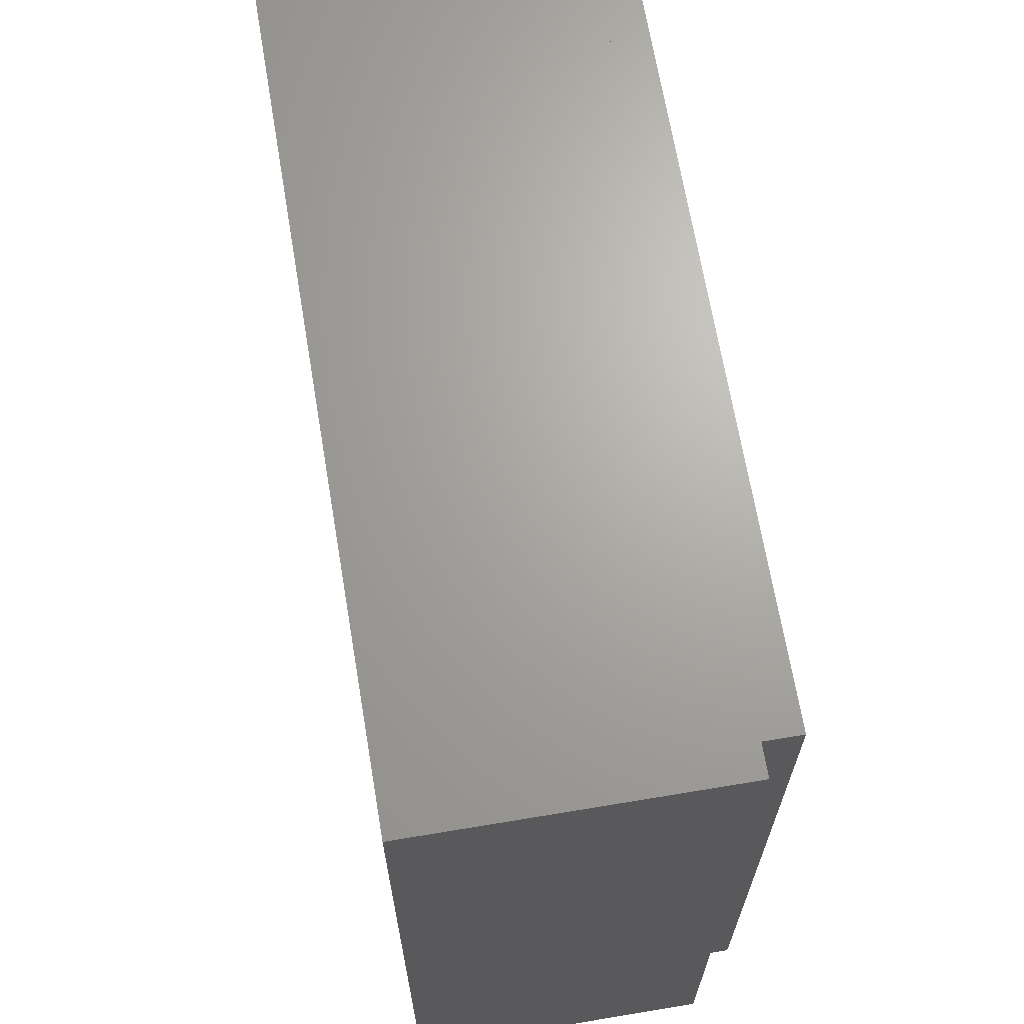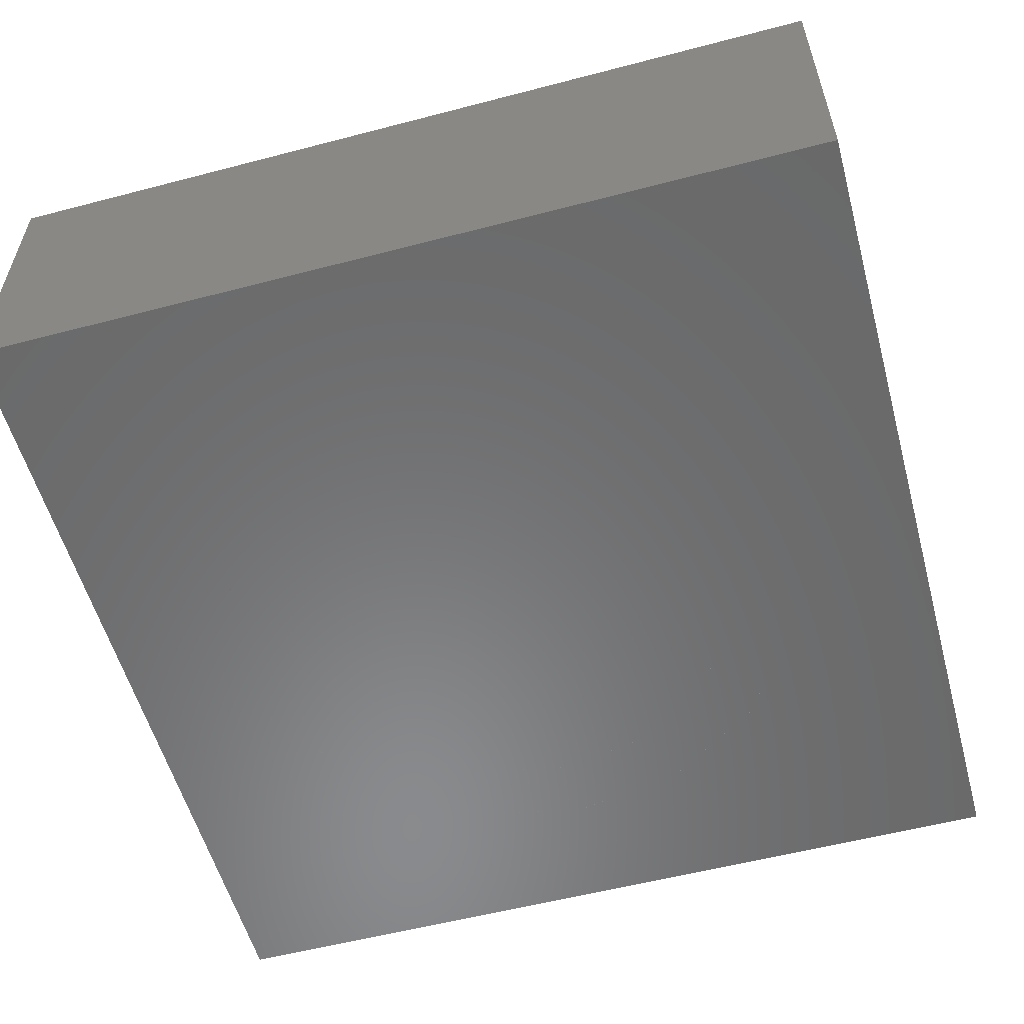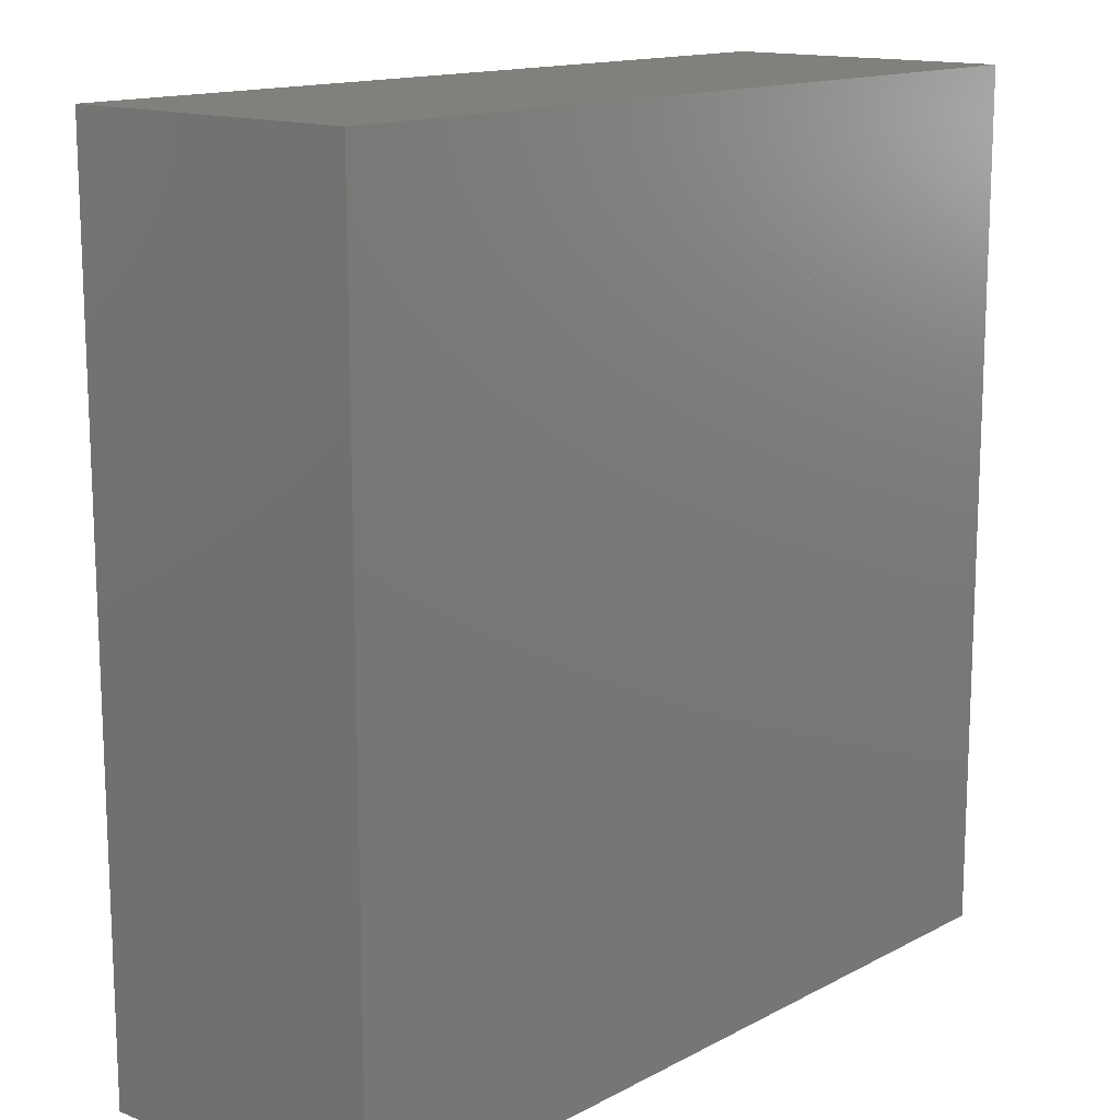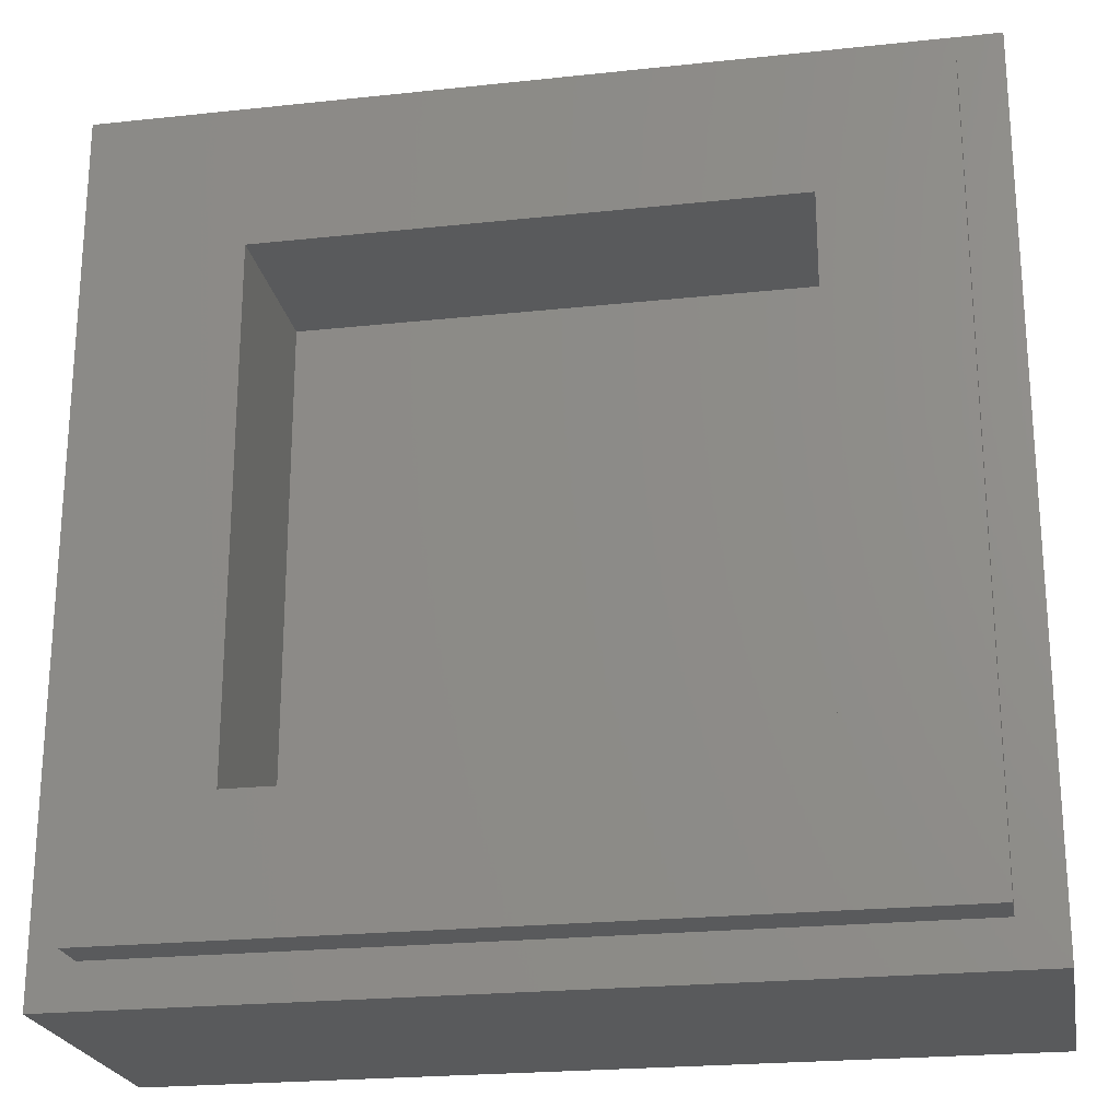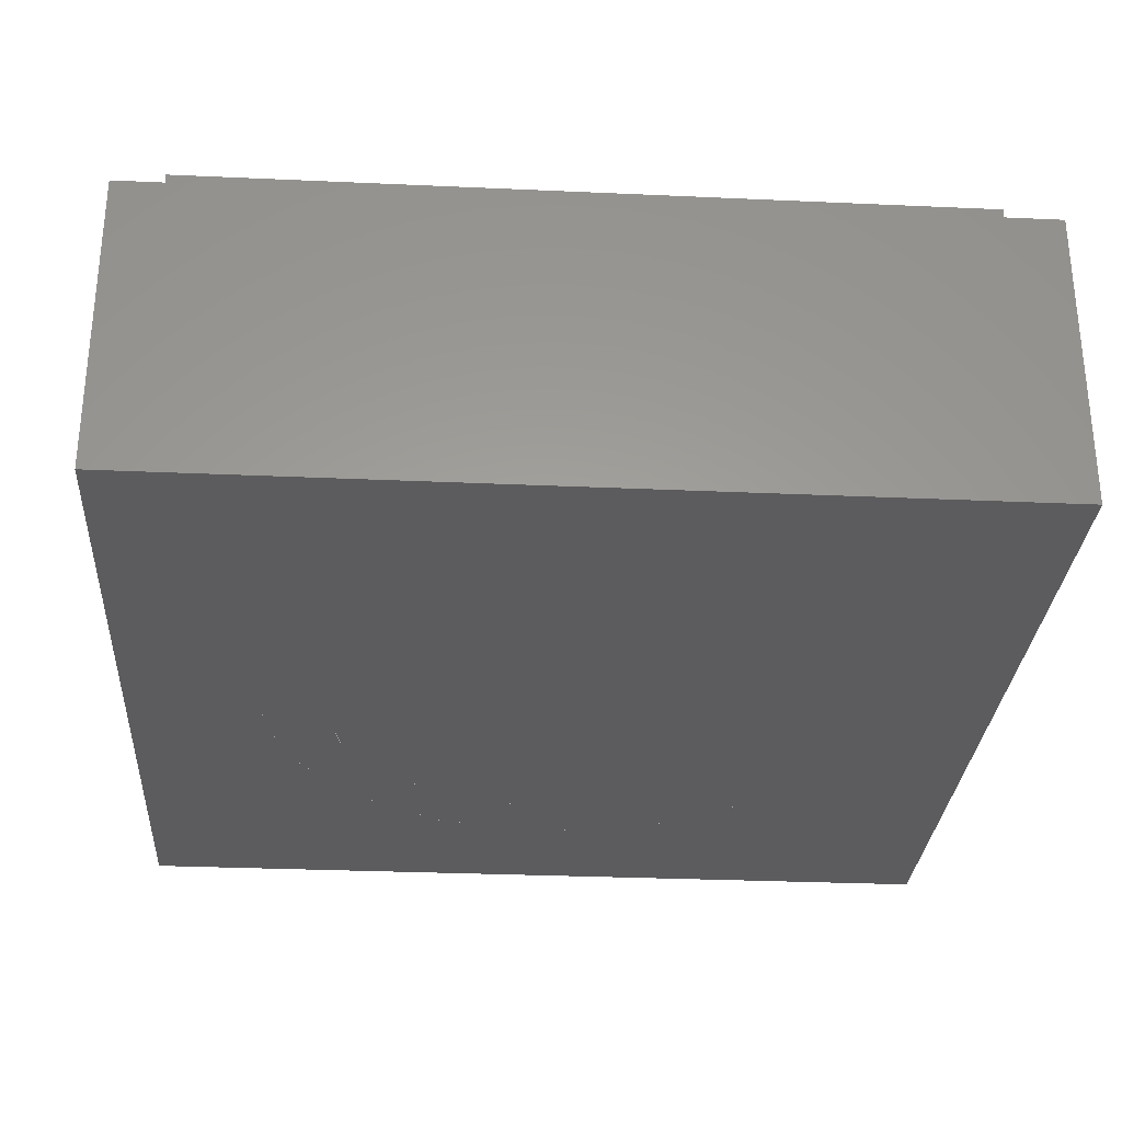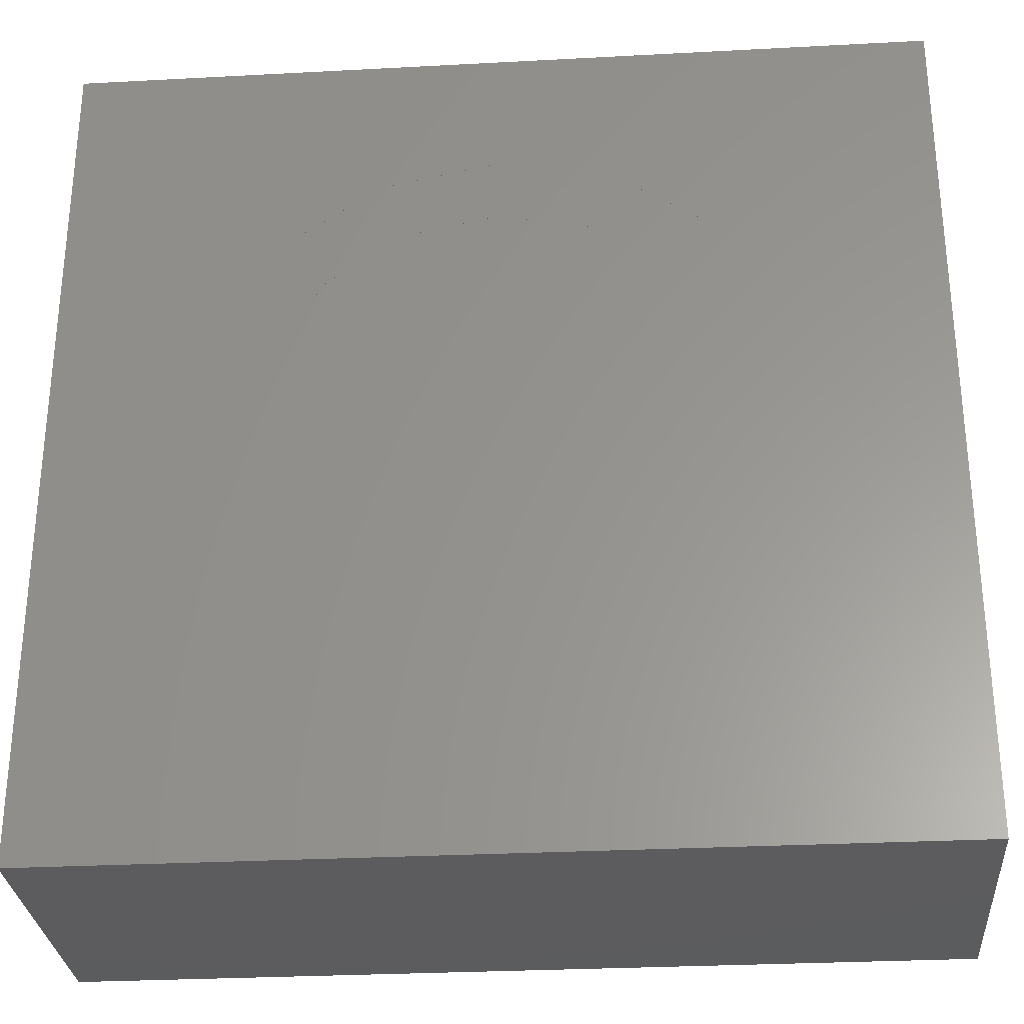
<metadata>
{"format":"stl","ext":"stl","renderer":"f3d","projection":"perspective","resolution":1024,"background":"white","views":[{"elev":67.3,"azim":80.5,"up":"+Z"},{"elev":-56.3,"azim":105.3,"up":"+Y"},{"elev":14.3,"azim":-48.9,"up":"+Z"},{"elev":-22.8,"azim":-169.6,"up":"+Z"},{"elev":-29.5,"azim":-3.8,"up":"+Y"},{"elev":-29.5,"azim":4.5,"up":"+Z"}]}
</metadata>
<code>
# stl→obj: 114 verts, 171 faces
v -0.3 0 0.3
v -0.3 0 -0
v -0.2772 0 0.1148
v -0.2121 0 0.2121
v -0.1148 0 0.2772
v 0 0 0.3
v -0.3 0 -0.3
v 0 0 -0.3
v -0.1148 0 -0.2772
v -0.2121 0 -0.2121
v -0.2772 0 -0.1148
v 0 0 0
v 0 0 0.22
v -0.08419 0 0.2033
v -0.1556 0 0.1556
v -0.2033 0 0.08419
v -0.22 0 -0
v -0.2033 0 -0.08419
v -0.1556 0 -0.1556
v -0.08419 0 -0.2033
v 0 0 -0.22
v 0.1148 0 -0.2772
v 0.22 0 -0.3
v 0.2121 0 -0.2121
v 0.22 0 -0.2004
v 0.1927 0 0.1
v 0.1556 0 0.1556
v 0 0 0.02
v 0.2801 0 0.1
v 0.3 0 0.02
v 0.3 0 0.3
v 0.2772 0 0.1148
v 0.2121 0 0.2121
v 0.1148 0 0.2772
v -0.4 0 -0.4
v -0.3 0 0
v -0.4 0 0.4
v 0.4 0 0.4
v 0.4 0 -0.4
v 0.3 0 -0.3
v 0.36 0.32 0.36
v 0.24 0.32 0.24
v -0.24 0.32 0.24
v -0.36 0.32 0.36
v -0.24 0.32 -0.24
v -0.36 0.32 -0.36
v 0.24 0.32 -0.24
v 0.36 0.32 -0.36
v 0.4 0.28 0.4
v 0.36 0.28 0.36
v -0.36 0.28 0.36
v -0.4 0.28 0.4
v -0.36 0.28 -0.36
v -0.4 0.28 -0.4
v 0.36 0.28 -0.36
v 0.4 0.28 -0.4
v -0.24 0.16 0.24
v 0.24 0.16 0.24
v 0.24 0.16 -0.24
v -0.24 0.16 -0.24
v 0.1556 0 -0.1556
v 0.2033 0 -0.0842
v 0.2081 0 -0.06
v 0 0 -0.06
v 0.0842 0 -0.2033
v 0.0842 0 0.2033
v 0.22 0 -0.06
v -0.1697 0 -0.1697
v -0.09186 0 -0.2218
v -0.0842 0 -0.2033
v 0 0 -0.24
v 0.09186 0 -0.2218
v 0.1697 0 -0.1697
v -0.198 0 -0.198
v -0.1071 0 -0.2587
v -0.09184 0 -0.2217
v 0 0 -0.28
v 0.1071 0 -0.2587
v 0.09184 0 -0.2217
v 0.198 0 -0.198
v -0.2122 0 -0.2122
v -0.1072 0 -0.2587
v 0.1072 0 -0.2587
v 0.2122 0 -0.2122
v -0.1697 0 0.1697
v -0.2218 0 0.09186
v -0.2033 0 0.0842
v -0.24 0 0
v -0.22 0 0
v -0.2218 0 -0.09186
v -0.2033 0 -0.0842
v -0.198 0 0.198
v -0.2587 0 0.1071
v -0.2217 0 0.09184
v -0.28 0 0
v -0.2587 0 -0.1071
v -0.2217 0 -0.09184
v -0.2122 0 0.2122
v -0.2587 0 0.1072
v -0.2587 0 -0.1072
v 0.1697 0 0.1697
v 0.09186 0 0.2218
v 0 0 0.24
v -0.09186 0 0.2218
v -0.0842 0 0.2033
v 0.198 0 0.198
v 0.1071 0 0.2587
v 0.09184 0 0.2217
v 0 0 0.28
v -0.1071 0 0.2587
v -0.09184 0 0.2217
v 0.2122 0 0.2122
v 0.1072 0 0.2587
v -0.1072 0 0.2587
f 1 2 3
f 1 3 4
f 1 4 5
f 1 5 6
f 7 8 9
f 7 9 10
f 7 10 11
f 7 11 2
f 12 13 14
f 12 14 15
f 12 15 16
f 12 16 17
f 12 17 18
f 12 18 19
f 12 19 20
f 12 20 21
f 22 8 23
f 24 22 23
f 25 24 23
f 26 27 28
f 29 30 31
f 32 29 31
f 33 32 31
f 34 33 31
f 6 34 31
f 35 7 36
f 37 1 6
f 38 31 30
f 39 40 23
f 39 23 8
f 41 42 43
f 41 43 44
f 44 43 45
f 44 45 46
f 46 45 47
f 46 47 48
f 48 47 42
f 48 42 41
f 49 50 51
f 49 51 52
f 52 51 53
f 52 53 54
f 54 53 55
f 54 55 56
f 56 55 50
f 56 50 49
f 52 37 38
f 52 38 49
f 54 35 37
f 54 37 52
f 56 39 35
f 56 35 54
f 49 38 39
f 49 39 56
f 57 58 59
f 57 59 60
f 57 43 42
f 57 42 58
f 60 45 43
f 60 43 57
f 59 47 45
f 59 45 60
f 58 42 47
f 58 47 59
f 44 51 50
f 44 50 41
f 46 53 51
f 46 51 44
f 48 55 53
f 48 53 46
f 41 50 55
f 41 55 48
f 61 62 63
f 61 63 64
f 21 65 61
f 21 61 64
f 27 66 13
f 27 13 28
f 30 29 26
f 30 26 28
f 1 37 35
f 1 35 36
f 31 38 37
f 31 37 6
f 40 39 38
f 40 38 30
f 7 35 39
f 7 39 8
f 26 29 32
f 24 25 62
f 24 62 61
f 25 67 63
f 25 63 62
f 67 30 28
f 67 28 64
f 23 40 30
f 23 30 67
f 33 27 26
f 33 26 32
f 19 68 69
f 19 69 70
f 70 69 71
f 70 71 21
f 21 71 72
f 21 72 65
f 65 72 73
f 65 73 61
f 68 74 75
f 68 75 76
f 76 75 77
f 76 77 71
f 71 77 78
f 71 78 79
f 79 78 80
f 79 80 73
f 74 81 9
f 74 9 82
f 82 9 8
f 82 8 77
f 77 8 22
f 77 22 83
f 83 22 84
f 83 84 80
f 15 85 86
f 15 86 87
f 87 86 88
f 87 88 89
f 89 88 90
f 89 90 91
f 91 90 68
f 91 68 19
f 85 92 93
f 85 93 94
f 94 93 95
f 94 95 88
f 88 95 96
f 88 96 97
f 97 96 74
f 97 74 68
f 92 98 3
f 92 3 99
f 99 3 36
f 99 36 95
f 95 36 11
f 95 11 100
f 100 11 81
f 100 81 74
f 27 101 102
f 27 102 66
f 66 102 103
f 66 103 13
f 13 103 104
f 13 104 105
f 105 104 85
f 105 85 15
f 101 106 107
f 101 107 108
f 108 107 109
f 108 109 103
f 103 109 110
f 103 110 111
f 111 110 92
f 111 92 85
f 106 112 34
f 106 34 113
f 113 34 6
f 113 6 109
f 109 6 5
f 109 5 114
f 114 5 98
f 114 98 92

</code>
